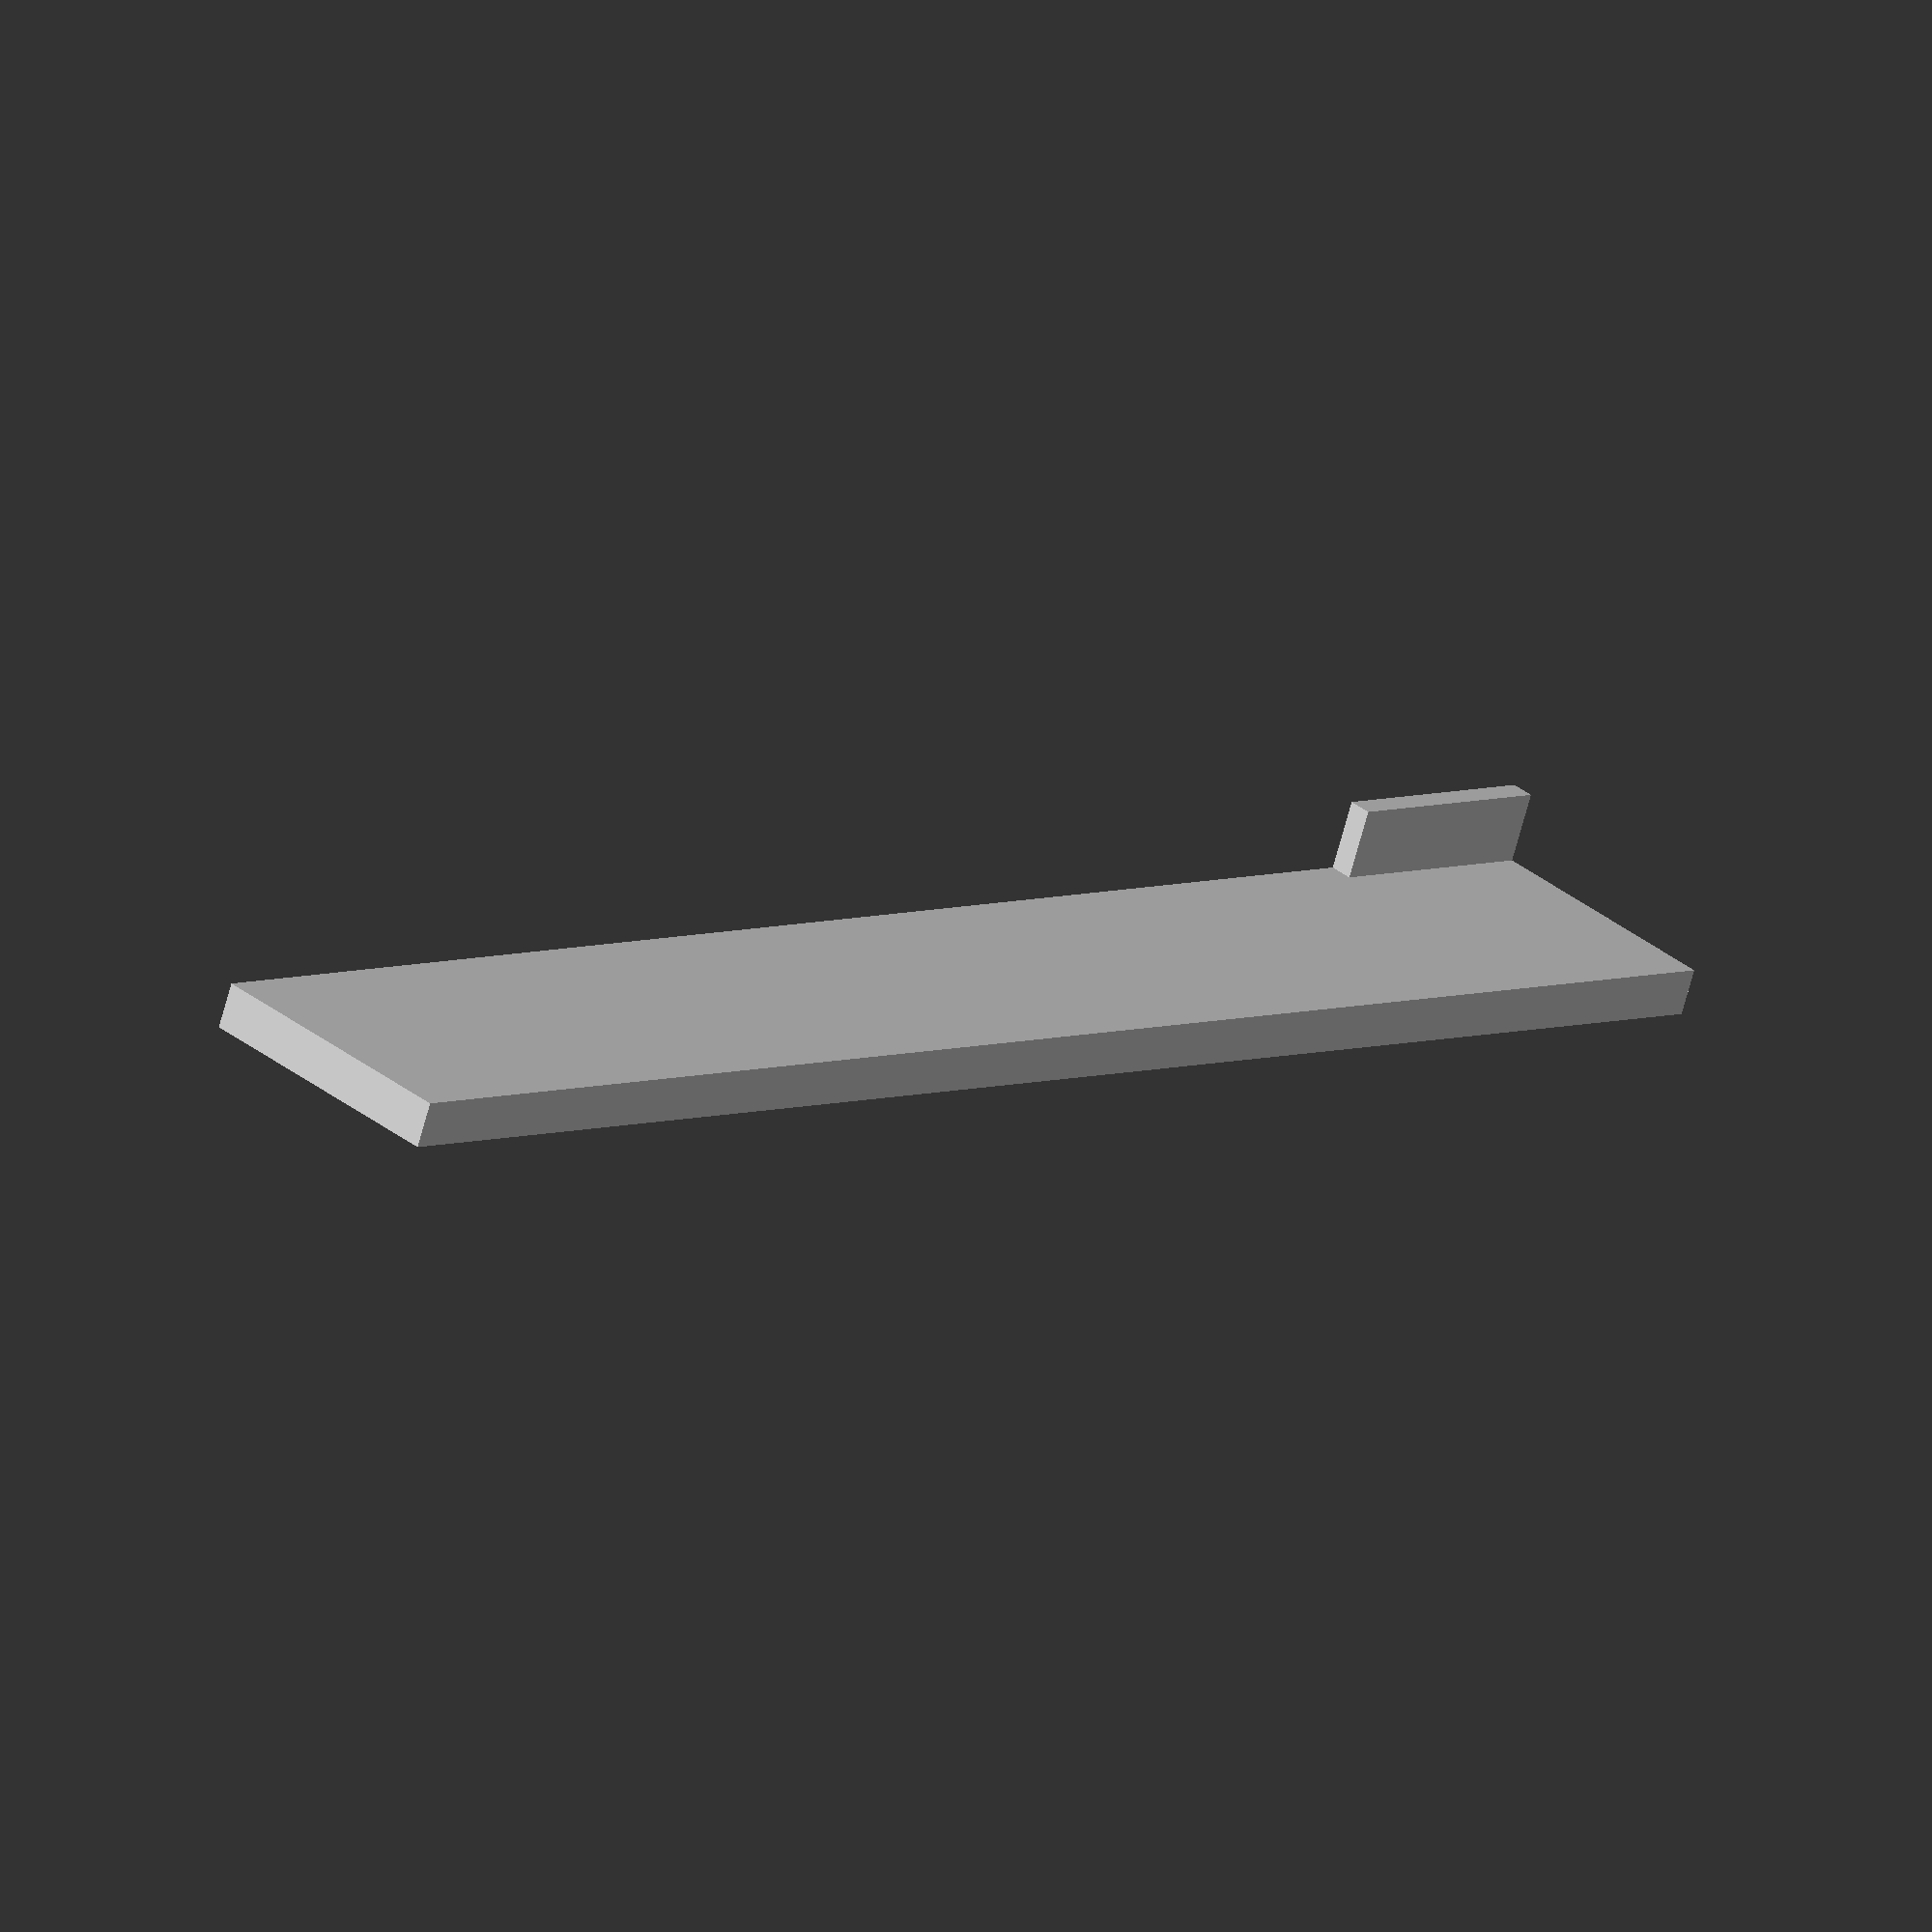
<openscad>
$fn = 100; 

module trackerLogo(thickness) {
	difference() {
	 cube([7.767, 1.2, thickness]);
		translate ([-.01,-.01,.01]) {
			linear_extrude(file="/Users/andy/Dropbox/Things/tracker-logo/logo.dxf", height = thickness * 2, center = true, convexity = 5);
		}
	}
}

//cube([1, .1, .5]);i

cube([1, .1, .5]);

// translate([0, 0, .125]) 
trackerLogo(.2);






</openscad>
<views>
elev=250.0 azim=314.5 roll=195.2 proj=o view=wireframe
</views>
